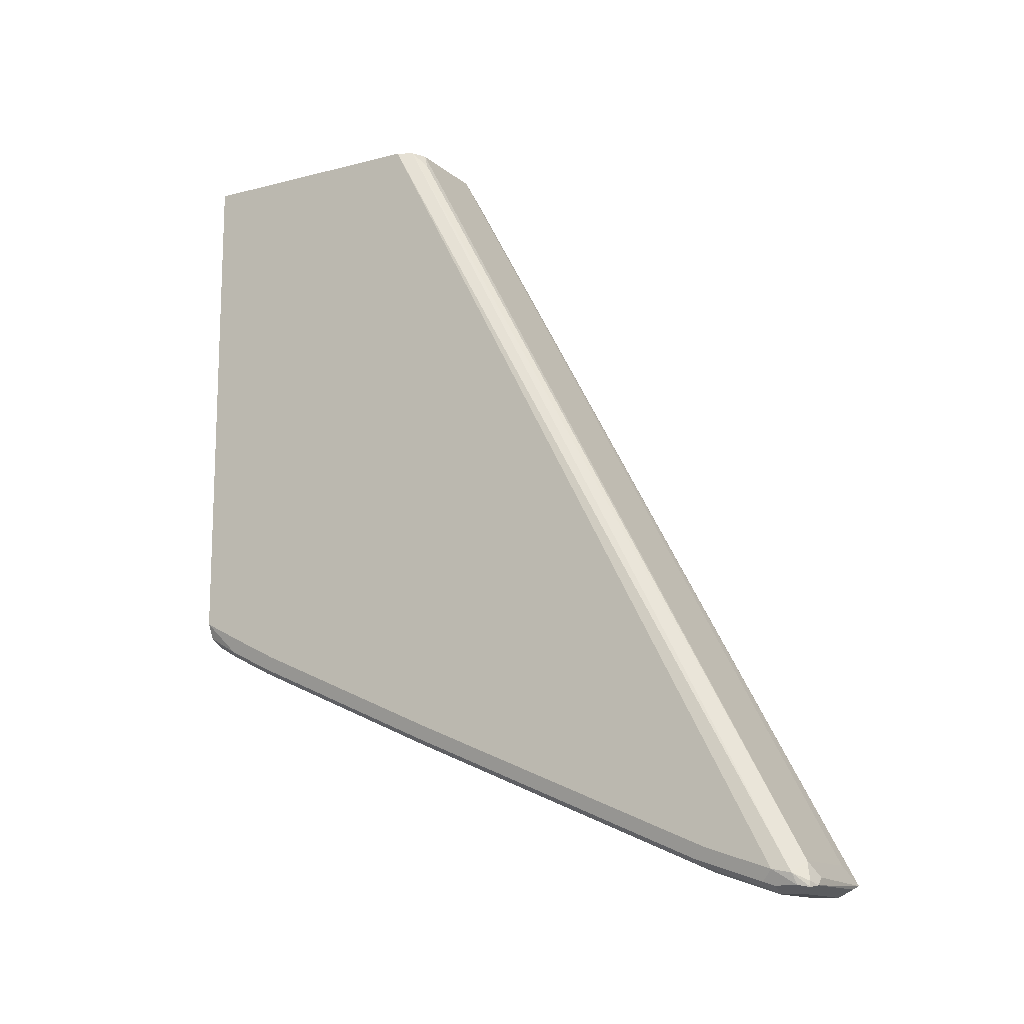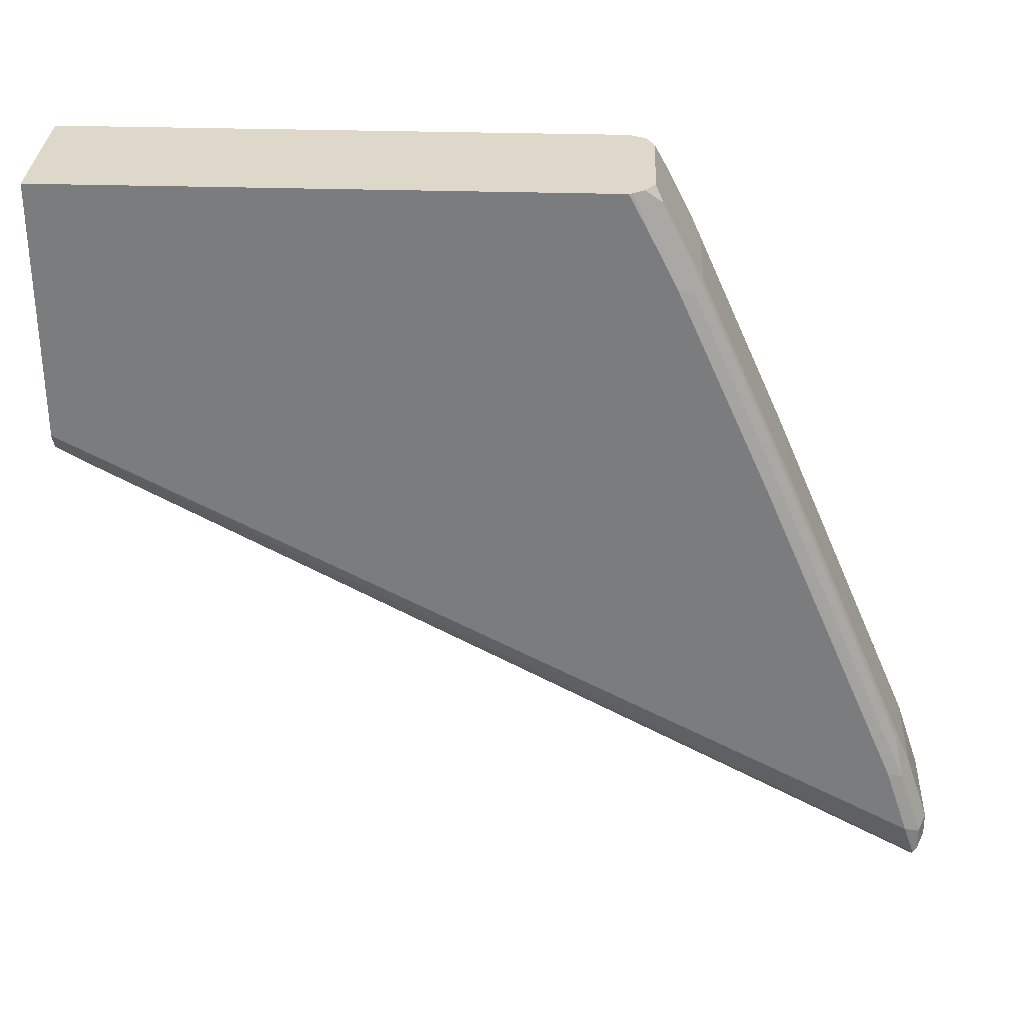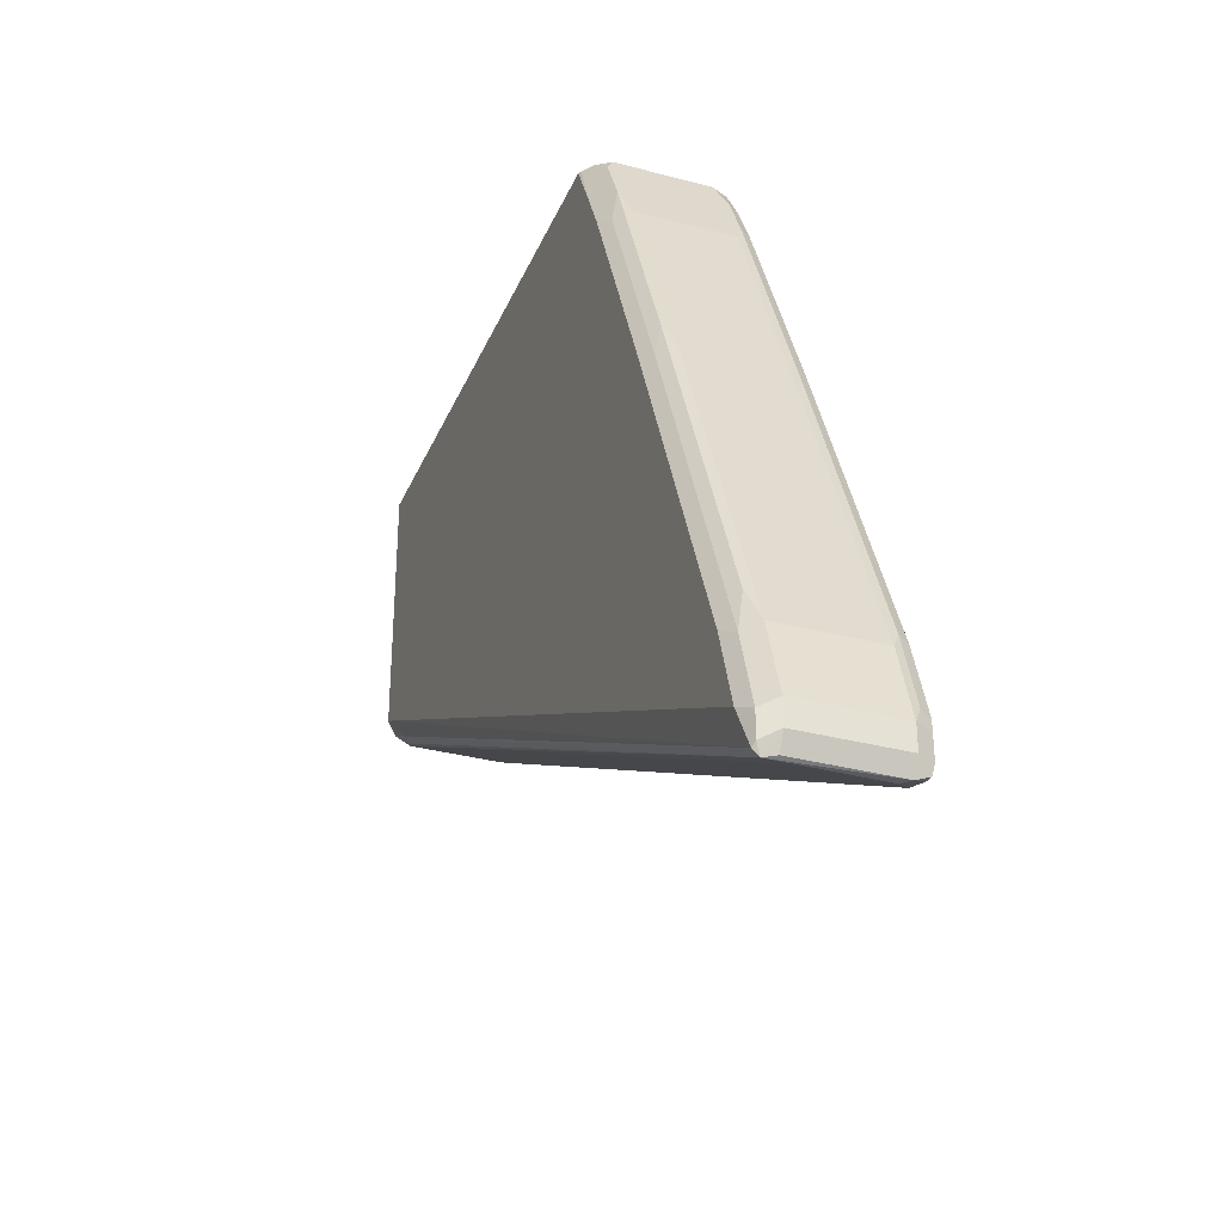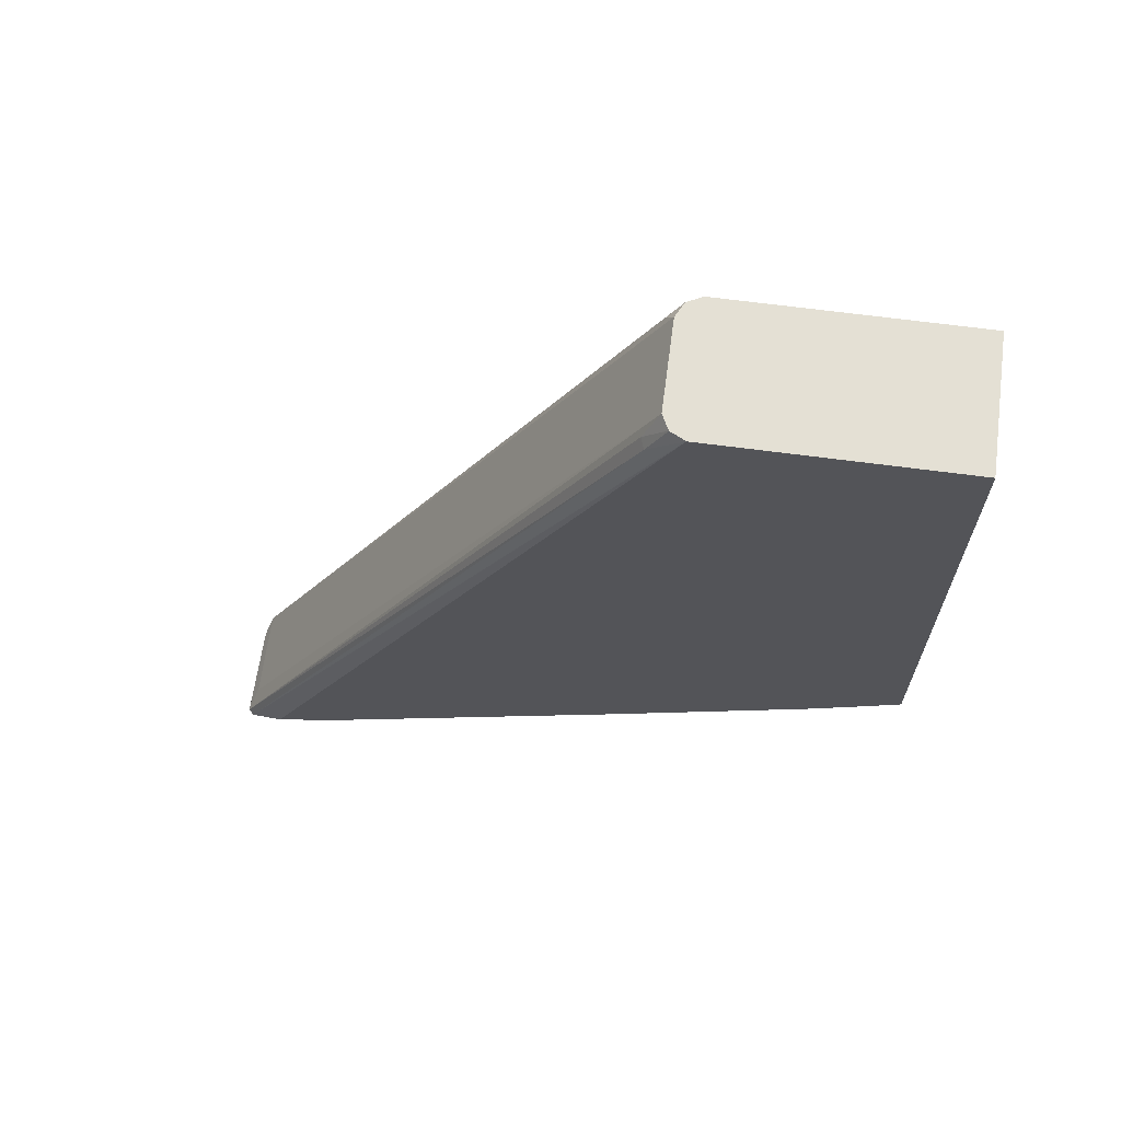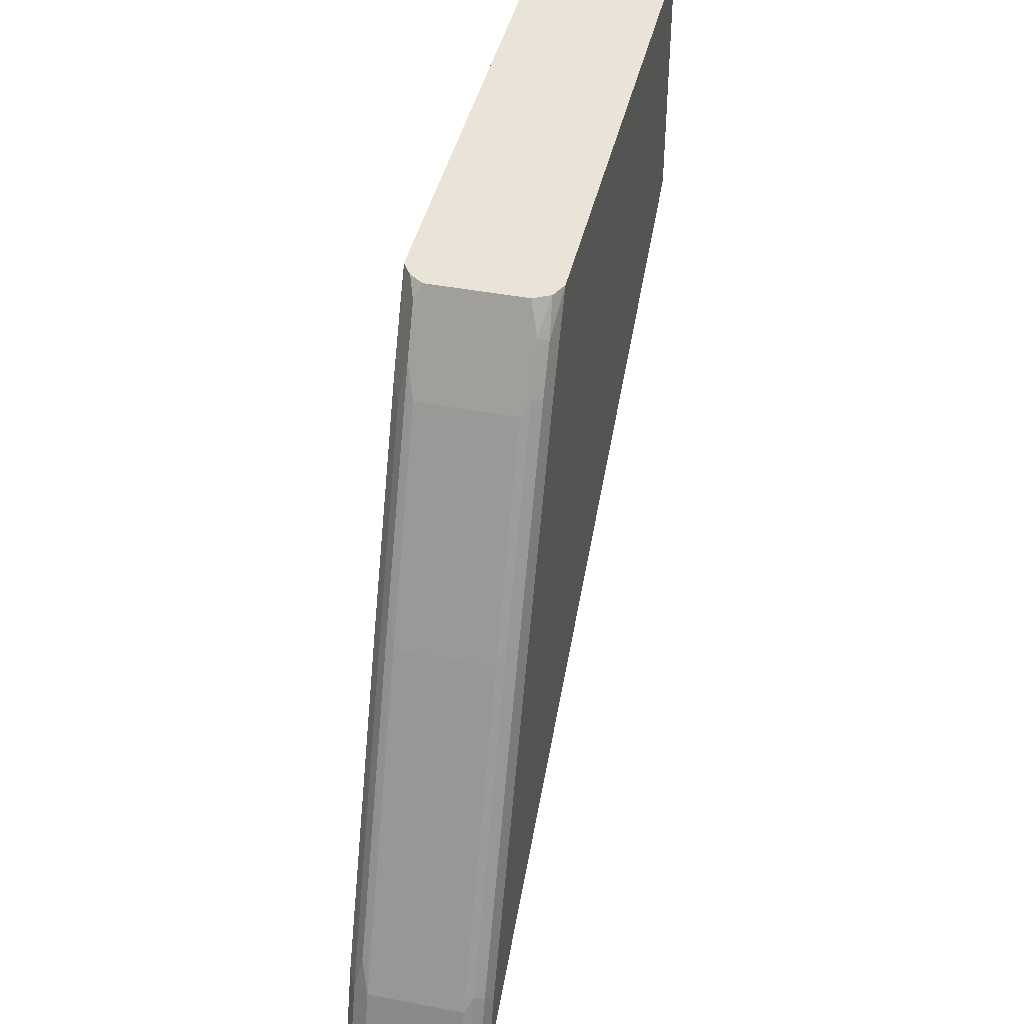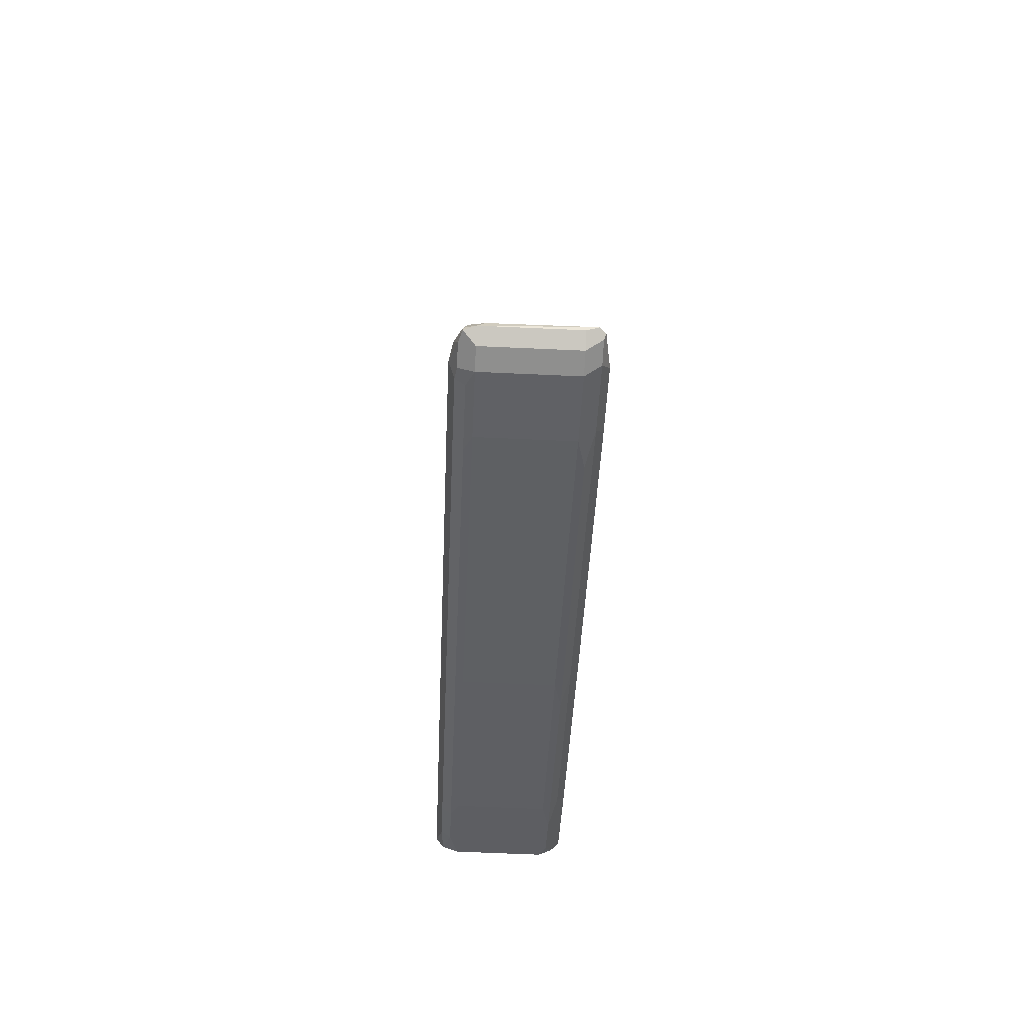
<metadata>
{"format":"obj","ext":"obj","renderer":"f3d","projection":"perspective","resolution":1024,"background":"white","views":[{"elev":-13.7,"azim":120.0,"up":"+Y"},{"elev":31.0,"azim":-87.5,"up":"+Z"},{"elev":-32.3,"azim":-20.5,"up":"+Z"},{"elev":66.0,"azim":-82.4,"up":"+Y"},{"elev":42.9,"azim":12.8,"up":"+Z"},{"elev":-65.3,"azim":177.4,"up":"+Y"}]}
</metadata>
<code>
v -0.02931 -0.2611 -0.5801
v 0.009321 -0.2611 -0.5801
v -0.0349 -0.257 -0.5801
v -0.03219 -0.2639 -0.5859
v -0.03219 -0.2736 -0.6052
v -0.02897 -0.2801 -0.6181
v 0.01008 -0.2607 -0.5801
v 0.009656 -0.2801 -0.6181
v 0.01287 -0.2768 -0.6117
v 0.01287 -0.2672 -0.5923
v -0.03796 -0.2524 -0.5801
v -0.03541 -0.2768 -0.6213
v -0.03219 -0.3123 -0.6921
v -0.02897 -0.3187 -0.705
v 0.01607 -0.2577 -0.5801
v 0.009656 -0.3187 -0.705
v 0.0169 -0.2752 -0.6133
v 0.01287 -0.3155 -0.6986
v 0.0169 -0.2656 -0.594
v -0.03863 -0.2511 -0.5801
v -0.03863 -0.2607 -0.5988
v -0.03863 -0.2704 -0.6181
v -0.03541 -0.3155 -0.7082
v -0.03541 -0.3734 -0.8434
v -0.03219 -0.3702 -0.8273
v -0.02897 -0.3766 -0.8402
v 0.01932 -0.2511 -0.5801
v 0.009656 -0.3766 -0.8402
v 0.01932 -0.2704 -0.6181
v 0.0169 -0.3139 -0.7002
v 0.01287 -0.3734 -0.8338
v 0.01932 -0.2607 -0.5988
v -0.03863 -0.02865 -0.5801
v -0.03863 -0.309 -0.705
v -0.03863 -0.367 -0.8402
v -0.03863 -0.3766 -0.8692
v -0.03541 -0.3831 -0.8724
v -0.02897 -0.3863 -0.8692
v 0.01932 -0.02865 -0.5801
v 0.009656 -0.3863 -0.8692
v 0.01932 -0.309 -0.705
v 0.0169 -0.3718 -0.8354
v 0.01287 -0.3831 -0.8627
v -0.03863 -0.02865 -0.6857
v -0.03621 -0.3815 -0.8837
v -0.03541 -0.3831 -0.882
v -0.02897 -0.3863 -0.8788
v 0.01932 -0.02865 -0.6857
v 0.009656 -0.3863 -0.8788
v 0.01609 -0.3831 -0.8692
v 0.01932 -0.367 -0.8402
v 0.0169 -0.3815 -0.8643
v -0.03852 -0.02865 -0.6859
v -0.03621 -0.04349 -0.7002
v -0.0338 -0.3815 -0.8861
v -0.02897 -0.3831 -0.8853
v 0.01915 -0.02865 -0.686
v 0.01932 -0.3766 -0.8692
v 0.0177 -0.3783 -0.8772
v 0.01448 -0.3839 -0.8837
v 0.01609 -0.3831 -0.8788
v 0.009656 -0.3831 -0.8853
v -0.03541 -0.02865 -0.6921
v -0.03219 -0.04188 -0.7018
v -0.02575 -0.3734 -0.882
v 0.006434 -0.3799 -0.8853
v -0.02897 -0.02865 -0.6954
v 0.01609 -0.02865 -0.6921
v 0.01448 -0.3815 -0.8837
v 0.01287 -0.3734 -0.882
v -0.03519 -0.02865 -0.6923
v 0.009656 -0.02865 -0.6954
v 0.01287 -0.03544 -0.6986
f 37 47 38
f 37 46 47
f 45 55 46
f 38 47 49
f 36 46 37
f 36 44 45
f 38 49 40
f 44 54 45
f 40 50 43
f 42 52 58
f 42 58 51
f 43 50 52
f 44 53 54
f 36 45 46
f 40 49 61
f 33 53 44
f 27 48 39
f 33 71 63
f 45 54 55
f 27 58 48
f 28 40 43
f 28 43 31
f 30 42 51
f 30 51 41
f 33 63 53
f 31 43 52
f 33 39 48
f 33 48 57
f 33 57 68
f 33 68 72
f 33 72 67
f 33 67 71
f 31 52 42
f 46 55 47
f 68 70 73
f 47 56 62
f 59 61 60
f 59 60 69
f 59 69 70
f 59 70 68
f 60 62 69
f 62 66 70
f 58 61 59
f 62 70 69
f 64 71 67
f 65 67 72
f 65 72 70
f 68 73 72
f 70 72 73
f 27 51 58
f 63 71 64
f 47 55 56
f 57 59 68
f 55 64 67
f 47 62 49
f 48 58 59
f 48 59 57
f 49 60 61
f 49 62 60
f 50 61 58
f 55 67 65
f 50 58 52
f 54 63 64
f 54 64 55
f 55 65 70
f 55 70 66
f 55 66 62
f 55 62 56
f 53 63 54
f 27 41 51
f 40 61 50
f 27 32 29
f 5 12 23
f 5 23 13
f 5 13 14
f 5 14 6
f 6 14 16
f 6 16 8
f 5 11 12
f 7 10 15
f 8 18 9
f 9 17 19
f 9 19 10
f 9 18 30
f 9 30 17
f 10 19 15
f 8 16 18
f 3 5 4
f 3 11 5
f 2 10 7
f 27 29 41
f 1 2 7
f 1 7 15
f 1 15 27
f 1 27 39
f 1 39 33
f 1 33 20
f 1 20 11
f 1 11 3
f 1 3 4
f 1 4 5
f 1 5 6
f 1 6 8
f 1 8 2
f 2 9 10
f 11 20 21
f 11 21 22
f 2 8 9
f 12 22 34
f 20 44 36
f 20 36 35
f 20 35 34
f 20 34 22
f 20 22 21
f 23 34 24
f 20 33 44
f 24 36 37
f 24 38 26
f 24 26 25
f 24 34 35
f 26 38 40
f 11 22 12
f 26 40 28
f 24 37 38
f 19 32 27
f 24 35 36
f 18 31 42
f 13 23 24
f 18 42 30
f 13 24 25
f 13 25 26
f 13 26 14
f 12 34 23
f 14 28 16
f 14 26 28
f 16 28 31
f 16 31 18
f 17 29 32
f 17 32 19
f 17 30 41
f 17 41 29
f 15 19 27

</code>
